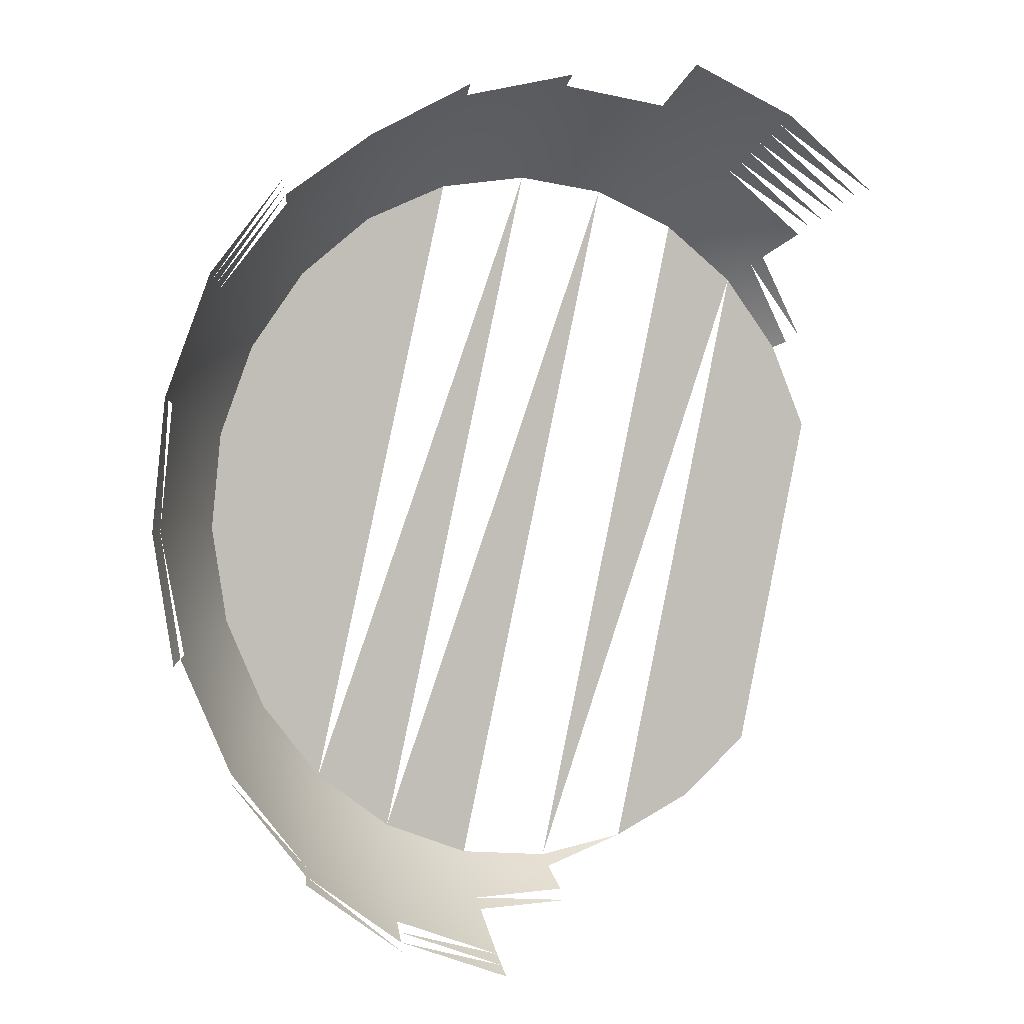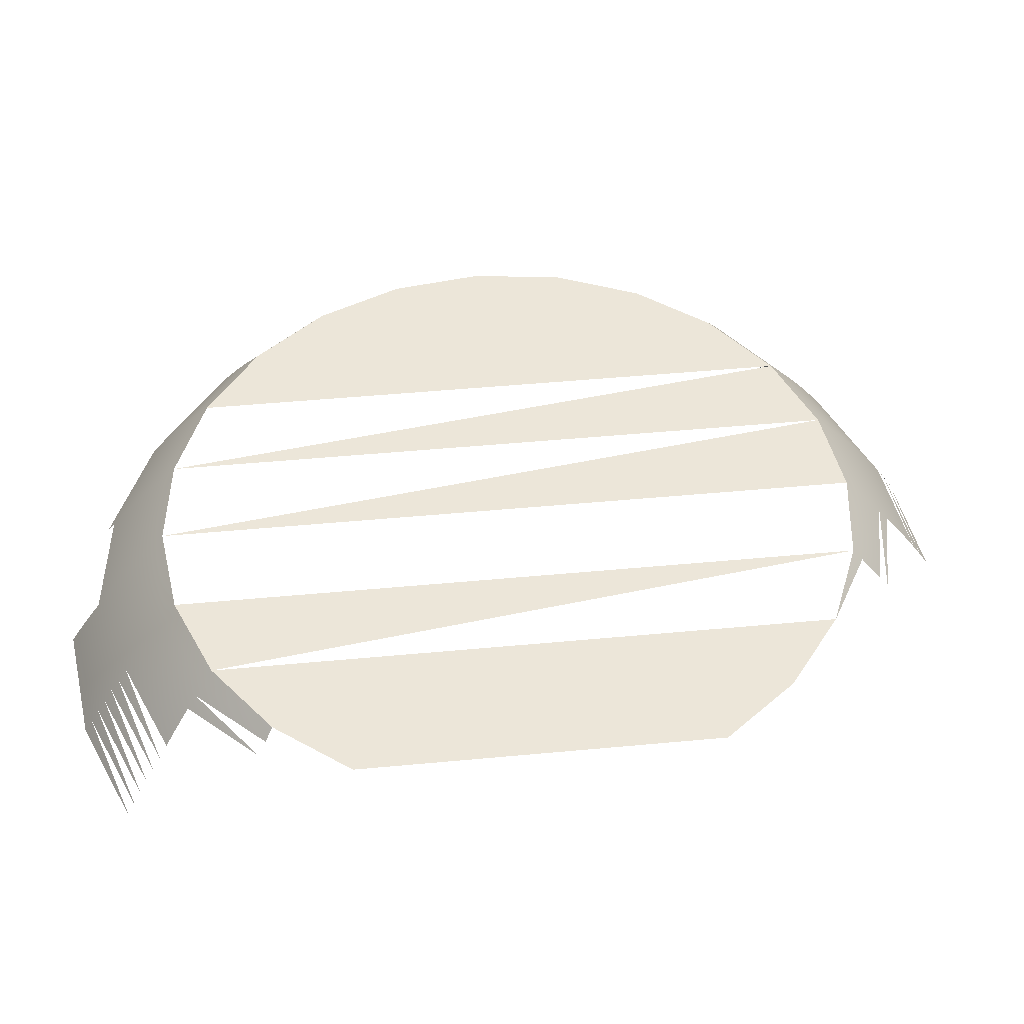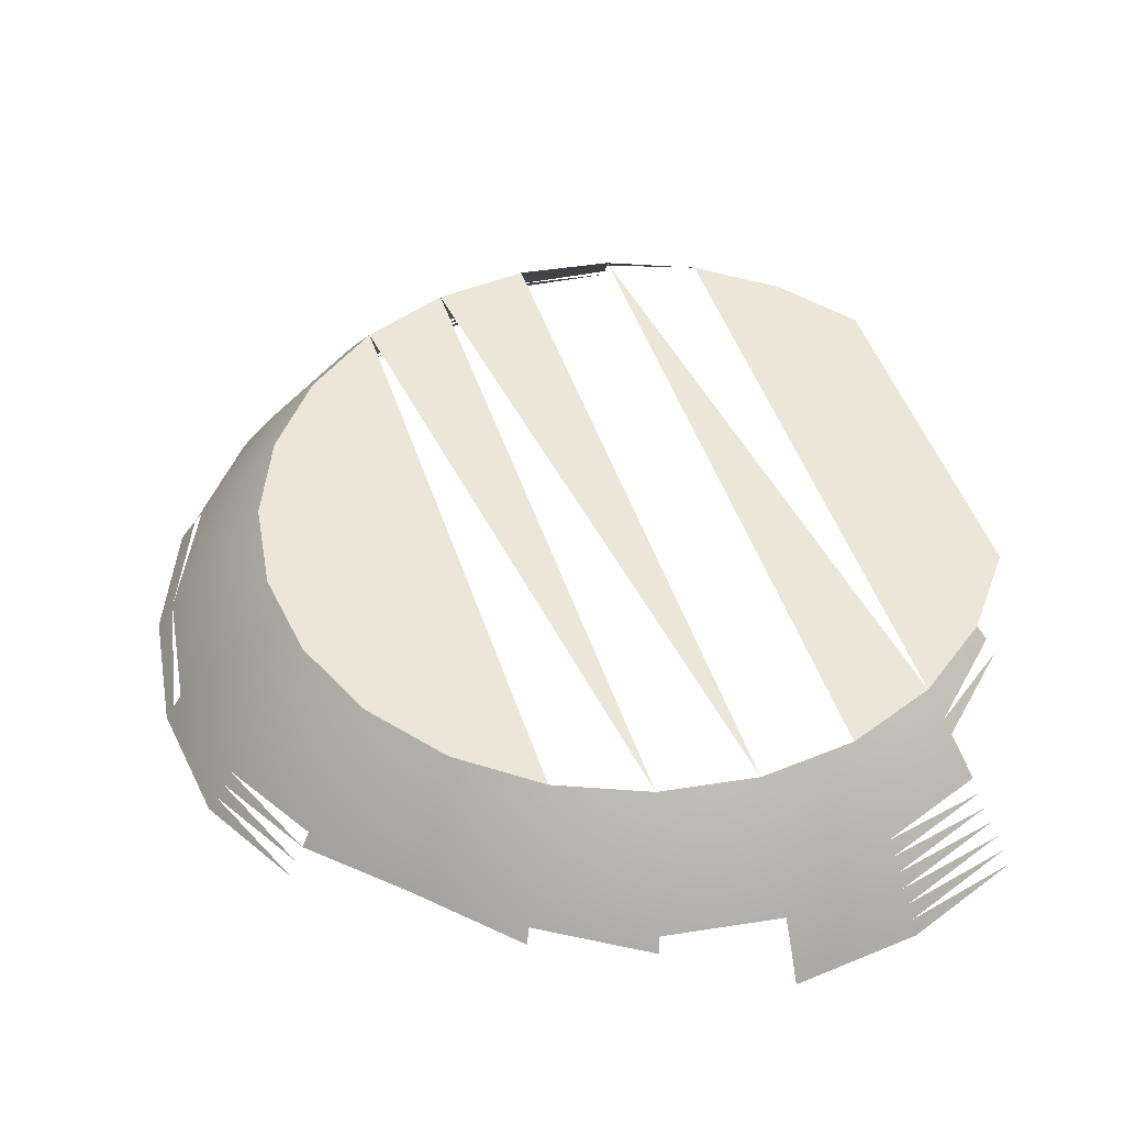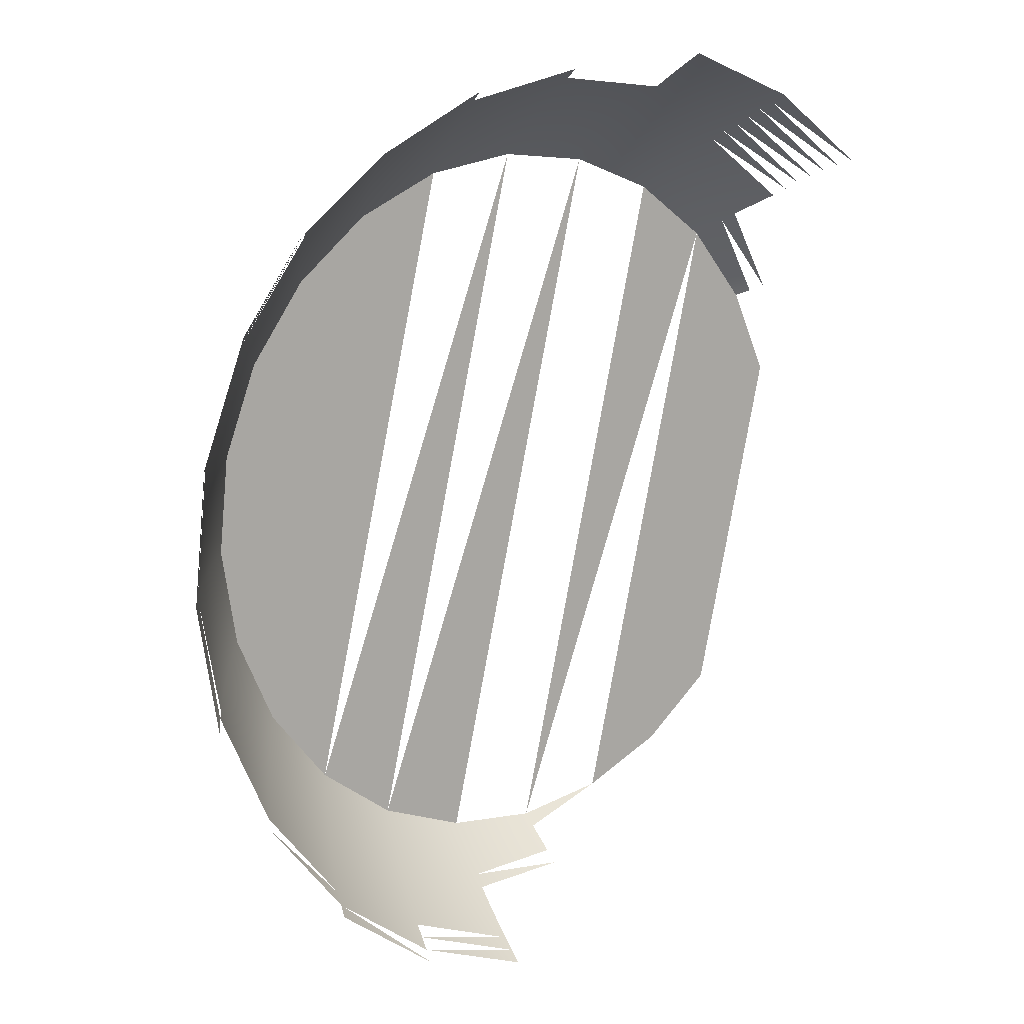
<metadata>
{"format":"obj","ext":"obj","renderer":"f3d","projection":"perspective","resolution":1024,"background":"white","views":[{"elev":-0.3,"azim":-27.3,"up":"+Z"},{"elev":48.8,"azim":97.1,"up":"+Y"},{"elev":46.6,"azim":-4.6,"up":"+Y"},{"elev":12.5,"azim":-36.4,"up":"+Z"}]}
</metadata>
<code>
v -0.1783 0.01049 0.02838
v -0.174 0.01049 0.04689
v -0.1821 0.01049 0.02522
v -0.1761 0.01049 0.05141
v -0.1756 0.009835 0.05171
v -0.1866 0.01049 0.02317
v -0.1751 0.009173 0.052
v -0.1788 0.009835 0.05566
v -0.1792 0.01049 0.05524
v -0.1785 0.009173 0.05606
v -0.1915 0.01049 0.02235
v -0.1915 0.009835 0.02179
v -0.1915 0.009173 0.02123
v -0.1781 0.008503 0.05646
v -0.1833 0.01049 0.05813
v -0.183 0.009835 0.05863
v -0.1915 0.008503 0.02069
v -0.1827 0.009173 0.05912
v -0.1965 0.01049 0.02283
v -0.1966 0.009835 0.02228
v -0.1967 0.009173 0.02174
v -0.1969 0.008503 0.02121
v -0.1915 0.007824 0.02015
v -0.1825 0.008503 0.0596
v -0.1879 0.01049 0.05987
v -0.1878 0.009835 0.06042
v -0.197 0.007824 0.02069
v -0.1777 0.007824 0.05685
v -0.1876 0.009173 0.06096
v -0.2011 0.01049 0.02457
v -0.2014 0.009835 0.02407
v -0.2017 0.009173 0.02358
v -0.2019 0.008503 0.0231
v -0.2022 0.007824 0.02263
v -0.1971 0.007137 0.02018
v -0.1822 0.007824 0.06007
v -0.1875 0.008503 0.06149
v -0.1928 0.01049 0.06035
v -0.1929 0.009835 0.06091
v -0.2024 0.007137 0.02217
v -0.1774 0.007137 0.05723
v -0.1929 0.009173 0.06147
v -0.2052 0.01049 0.02746
v -0.2056 0.009835 0.02704
v -0.2059 0.009173 0.02664
v -0.2063 0.008503 0.02624
v -0.2067 0.007824 0.02585
v -0.207 0.007137 0.02547
v -0.1972 0.006442 0.01968
v -0.2026 0.006442 0.02172
v -0.182 0.007137 0.06053
v -0.1874 0.007824 0.06201
v -0.1929 0.008503 0.06201
v -0.1977 0.01049 0.05953
v -0.1979 0.009835 0.06007
v -0.2074 0.006442 0.02509
v -0.177 0.006442 0.05761
v -0.1981 0.009173 0.0606
v -0.2083 0.01049 0.03129
v -0.2088 0.009835 0.03099
v -0.2093 0.009173 0.0307
v -0.2097 0.008503 0.03041
v -0.2106 0.007137 0.02985
v -0.2111 0.006442 0.02958
v -0.1973 0.005739 0.01919
v -0.2029 0.005739 0.02127
v -0.2077 0.005739 0.02473
v -0.1817 0.006442 0.06098
v -0.1873 0.007137 0.06252
v -0.1929 0.007824 0.06255
v -0.1982 0.008503 0.06112
v -0.2023 0.01049 0.05748
v -0.2026 0.009835 0.05796
v -0.2102 0.007824 0.03012
v -0.2115 0.005739 0.02931
v -0.1767 0.005739 0.05797
v -0.2028 0.009173 0.05843
v -0.2104 0.01049 0.0358
v -0.2109 0.009835 0.03564
v -0.2114 0.009173 0.03548
v -0.2125 0.007824 0.03516
v -0.213 0.007137 0.03501
v -0.2135 0.006442 0.03486
v -0.2139 0.005739 0.03472
v -0.1974 0.005029 0.01871
v -0.2031 0.005029 0.02084
v -0.2081 0.005029 0.02437
v -0.2119 0.005029 0.02905
v -0.1815 0.005739 0.06143
v -0.1872 0.006442 0.06302
v -0.1929 0.007137 0.06307
v -0.1984 0.007824 0.06164
v -0.2031 0.008503 0.05889
v -0.2061 0.01049 0.05432
v -0.2065 0.009835 0.05471
v -0.212 0.008503 0.03532
v -0.2144 0.005029 0.03457
v -0.1763 0.005029 0.05833
v -0.2069 0.009173 0.05509
v -0.2112 0.01049 0.0407
v -0.2118 0.009835 0.04068
v -0.2123 0.009173 0.04066
v -0.2129 0.008503 0.04064
v -0.2134 0.007824 0.04063
v -0.2139 0.007137 0.04061
v -0.2144 0.006442 0.04059
v -0.2149 0.005739 0.04057
v -0.2154 0.005029 0.04056
v -0.1975 0.004312 0.01824
v -0.2033 0.004312 0.02042
v -0.2084 0.004312 0.02402
v -0.2123 0.004312 0.0288
v -0.2149 0.004312 0.03443
v -0.1813 0.005029 0.06186
v -0.1871 0.005739 0.06351
v -0.193 0.006442 0.06358
v -0.1985 0.007137 0.06214
v -0.2034 0.007824 0.05934
v -0.2073 0.008503 0.05546
v -0.2095 0.009835 0.05055
v -0.21 0.009173 0.05081
v -0.209 0.01049 0.05029
v -0.2159 0.004312 0.04054
v -0.176 0.004312 0.05869
v -0.2077 0.007824 0.05582
v -0.2104 0.008503 0.05107
v -0.2107 0.01049 0.04564
v -0.2113 0.009835 0.04577
v -0.2118 0.009173 0.04589
v -0.2123 0.008503 0.04602
v -0.2129 0.007824 0.04614
v -0.2134 0.007137 0.04625
v -0.2139 0.006442 0.04637
v -0.2144 0.005739 0.04648
v -0.2148 0.005029 0.04659
v -0.2153 0.004312 0.0467
v -0.1976 0.003587 0.01779
v -0.2036 0.003587 0.02
v -0.2127 0.003587 0.02855
v -0.2153 0.003587 0.03429
v -0.2164 0.003587 0.04052
v -0.181 0.004312 0.06228
v -0.1869 0.005029 0.06399
v -0.193 0.005739 0.06408
v -0.1987 0.006442 0.06263
v -0.2037 0.007137 0.05979
v -0.2081 0.007137 0.05618
v -0.2109 0.007824 0.05132
v -0.2158 0.003587 0.04681
v -0.2087 0.003587 0.02367
v -0.1757 0.003587 0.05903
v -0.2114 0.007137 0.05157
v -0.2118 0.006442 0.05181
v -0.2123 0.005739 0.05204
v -0.2127 0.005029 0.05227
v -0.2131 0.004312 0.0525
v -0.2135 0.003587 0.05272
v -0.1978 0.002855 0.01734
v -0.2038 0.002855 0.0196
v -0.2131 0.002855 0.02831
v -0.2158 0.002855 0.03416
v -0.2168 0.002855 0.04051
v -0.2162 0.002855 0.04691
v -0.1808 0.003587 0.0627
v -0.1868 0.004312 0.06446
v -0.193 0.005029 0.06457
v -0.1988 0.005739 0.06311
v -0.204 0.006442 0.06022
v -0.2084 0.006442 0.05653
v -0.2139 0.002855 0.05294
v -0.209 0.002855 0.02334
v -0.1754 0.002855 0.05936
v -0.2088 0.005739 0.05688
v -0.2092 0.005029 0.05721
v -0.2095 0.004312 0.05754
v -0.2099 0.003587 0.05786
v -0.204 0.002116 0.0192
v -0.2162 0.002116 0.03403
v -0.2173 0.002116 0.04049
v -0.2166 0.002116 0.04701
v -0.2143 0.002116 0.05314
v -0.1806 0.002855 0.0631
v -0.1867 0.003587 0.06491
v -0.193 0.004312 0.06505
v -0.199 0.005029 0.06358
v -0.2042 0.005739 0.06065
v -0.2102 0.002855 0.05817
v -0.2093 0.002116 0.02301
v -0.1751 0.002116 0.05969
v -0.2045 0.005029 0.06107
v -0.1804 0.002116 0.0635
v -0.1866 0.002855 0.06536
v -0.1991 0.004312 0.06404
v -0.1865 0.002116 0.06579
f 1 2 3
f 3 2 1
f 3 2 4
f 4 2 3
f 3 4 6
f 6 4 3
f 8 4 5
f 5 4 8
f 6 4 9
f 9 4 6
f 4 8 9
f 9 8 4
f 5 10 8
f 8 10 5
f 7 14 10
f 10 14 7
f 8 15 9
f 9 15 8
f 10 16 8
f 8 16 10
f 11 9 15
f 15 9 11
f 12 6 11
f 11 6 12
f 14 18 10
f 10 18 14
f 15 8 16
f 16 8 15
f 16 10 18
f 18 10 16
f 11 20 12
f 12 20 11
f 12 21 13
f 13 21 12
f 13 22 17
f 17 22 13
f 18 14 24
f 24 14 18
f 16 25 15
f 15 25 16
f 18 26 16
f 16 26 18
f 20 11 19
f 19 11 20
f 21 12 20
f 20 12 21
f 22 13 21
f 21 13 22
f 27 17 22
f 22 17 27
f 28 24 14
f 14 24 28
f 24 29 18
f 18 29 24
f 25 16 26
f 26 16 25
f 26 18 29
f 29 18 26
f 19 25 30
f 30 25 19
f 19 31 20
f 20 31 19
f 20 32 21
f 21 32 20
f 21 33 22
f 22 33 21
f 22 34 27
f 27 34 22
f 35 23 27
f 27 23 35
f 24 28 36
f 36 28 24
f 29 24 37
f 37 24 29
f 26 38 25
f 25 38 26
f 29 39 26
f 26 39 29
f 31 19 30
f 30 19 31
f 32 20 31
f 31 20 32
f 33 21 32
f 32 21 33
f 34 22 33
f 33 22 34
f 40 27 34
f 34 27 40
f 27 40 35
f 35 40 27
f 41 36 28
f 28 36 41
f 36 37 24
f 24 37 36
f 37 42 29
f 29 42 37
f 38 26 39
f 39 26 38
f 39 29 42
f 42 29 39
f 30 38 43
f 43 38 30
f 30 44 31
f 31 44 30
f 31 45 32
f 32 45 31
f 32 46 33
f 33 46 32
f 33 47 34
f 34 47 33
f 34 48 40
f 40 48 34
f 50 35 40
f 40 35 50
f 36 41 51
f 51 41 36
f 37 36 52
f 52 36 37
f 42 37 53
f 53 37 42
f 39 54 38
f 38 54 39
f 42 55 39
f 39 55 42
f 44 30 43
f 43 30 44
f 45 31 44
f 44 31 45
f 46 32 45
f 45 32 46
f 47 33 46
f 46 33 47
f 48 34 47
f 47 34 48
f 56 40 48
f 48 40 56
f 35 50 49
f 49 50 35
f 40 56 50
f 50 56 40
f 57 51 41
f 41 51 57
f 51 52 36
f 36 52 51
f 52 53 37
f 37 53 52
f 53 58 42
f 42 58 53
f 54 39 55
f 55 39 54
f 55 42 58
f 58 42 55
f 43 54 59
f 59 54 43
f 59 44 43
f 43 44 59
f 60 45 44
f 44 45 60
f 61 46 45
f 45 46 61
f 62 47 46
f 46 47 62
f 47 63 48
f 48 63 47
f 48 64 56
f 56 64 48
f 66 49 50
f 50 49 66
f 67 50 56
f 56 50 67
f 51 57 68
f 68 57 51
f 52 51 69
f 69 51 52
f 53 52 70
f 70 52 53
f 58 53 71
f 71 53 58
f 55 72 54
f 54 72 55
f 58 73 55
f 55 73 58
f 59 54 72
f 72 54 59
f 44 59 60
f 60 59 44
f 45 60 61
f 61 60 45
f 46 61 62
f 62 61 46
f 47 62 74
f 74 62 47
f 63 47 74
f 74 47 63
f 64 48 63
f 63 48 64
f 75 56 64
f 64 56 75
f 49 66 65
f 65 66 49
f 50 67 66
f 66 67 50
f 56 75 67
f 67 75 56
f 68 69 51
f 51 69 68
f 69 70 52
f 52 70 69
f 70 71 53
f 53 71 70
f 71 77 58
f 58 77 71
f 72 55 73
f 73 55 72
f 73 58 77
f 77 58 73
f 59 72 78
f 78 72 59
f 78 60 59
f 59 60 78
f 79 61 60
f 60 61 79
f 80 62 61
f 61 62 80
f 62 81 74
f 74 81 62
f 74 82 63
f 63 82 74
f 63 83 64
f 64 83 63
f 64 84 75
f 75 84 64
f 86 65 66
f 66 65 86
f 87 66 67
f 67 66 87
f 88 67 75
f 75 67 88
f 68 76 89
f 89 76 68
f 69 68 90
f 90 68 69
f 70 69 91
f 91 69 70
f 71 70 92
f 92 70 71
f 77 71 93
f 93 71 77
f 73 94 72
f 72 94 73
f 77 95 73
f 73 95 77
f 78 72 94
f 94 72 78
f 60 78 79
f 79 78 60
f 61 79 80
f 80 79 61
f 62 80 96
f 96 80 62
f 81 62 96
f 96 62 81
f 82 74 81
f 81 74 82
f 83 63 82
f 82 63 83
f 84 64 83
f 83 64 84
f 97 75 84
f 84 75 97
f 65 86 85
f 85 86 65
f 66 87 86
f 86 87 66
f 67 88 87
f 87 88 67
f 75 97 88
f 88 97 75
f 89 90 68
f 68 90 89
f 90 91 69
f 69 91 90
f 91 92 70
f 70 92 91
f 92 93 71
f 71 93 92
f 93 99 77
f 77 99 93
f 94 73 95
f 95 73 94
f 95 77 99
f 99 77 95
f 78 94 100
f 100 94 78
f 78 101 79
f 79 101 78
f 79 102 80
f 80 102 79
f 80 103 96
f 96 103 80
f 96 104 81
f 81 104 96
f 81 105 82
f 82 105 81
f 82 106 83
f 83 106 82
f 83 107 84
f 84 107 83
f 84 108 97
f 97 108 84
f 110 85 86
f 86 85 110
f 111 86 87
f 87 86 111
f 112 87 88
f 88 87 112
f 113 88 97
f 97 88 113
f 89 98 114
f 114 98 89
f 90 89 115
f 115 89 90
f 91 90 116
f 116 90 91
f 92 91 117
f 117 91 92
f 93 92 118
f 118 92 93
f 99 93 119
f 119 93 99
f 120 94 95
f 95 94 120
f 121 95 99
f 99 95 121
f 100 94 122
f 122 94 100
f 101 78 100
f 100 78 101
f 102 79 101
f 101 79 102
f 103 80 102
f 102 80 103
f 104 96 103
f 103 96 104
f 105 81 104
f 104 81 105
f 106 82 105
f 105 82 106
f 107 83 106
f 106 83 107
f 108 84 107
f 107 84 108
f 123 97 108
f 108 97 123
f 85 110 109
f 109 110 85
f 86 111 110
f 110 111 86
f 87 112 111
f 111 112 87
f 88 113 112
f 112 113 88
f 97 123 113
f 113 123 97
f 114 115 89
f 89 115 114
f 115 116 90
f 90 116 115
f 116 117 91
f 91 117 116
f 117 118 92
f 92 118 117
f 125 93 118
f 118 93 125
f 93 125 119
f 119 125 93
f 126 99 119
f 119 99 126
f 94 120 122
f 122 120 94
f 95 121 120
f 120 121 95
f 99 126 121
f 121 126 99
f 100 122 127
f 127 122 100
f 100 128 101
f 101 128 100
f 101 129 102
f 102 129 101
f 102 130 103
f 103 130 102
f 103 131 104
f 104 131 103
f 104 132 105
f 105 132 104
f 105 133 106
f 106 133 105
f 106 134 107
f 107 134 106
f 107 135 108
f 108 135 107
f 108 136 123
f 123 136 108
f 111 138 110
f 110 138 111
f 139 111 112
f 112 111 139
f 140 112 113
f 113 112 140
f 141 113 123
f 123 113 141
f 114 124 142
f 142 124 114
f 115 114 143
f 143 114 115
f 116 115 144
f 144 115 116
f 117 116 145
f 145 116 117
f 118 117 146
f 146 117 118
f 118 147 125
f 125 147 118
f 148 119 125
f 125 119 148
f 119 148 126
f 126 148 119
f 120 127 122
f 122 127 120
f 121 128 120
f 120 128 121
f 126 129 121
f 121 129 126
f 128 100 127
f 127 100 128
f 129 101 128
f 128 101 129
f 130 102 129
f 129 102 130
f 131 103 130
f 130 103 131
f 132 104 131
f 131 104 132
f 133 105 132
f 132 105 133
f 134 106 133
f 133 106 134
f 135 107 134
f 134 107 135
f 136 108 135
f 135 108 136
f 149 123 136
f 136 123 149
f 109 138 137
f 137 138 109
f 138 111 150
f 150 111 138
f 111 139 150
f 150 139 111
f 112 140 139
f 139 140 112
f 123 149 141
f 141 149 123
f 142 143 114
f 114 143 142
f 143 144 115
f 115 144 143
f 144 145 116
f 116 145 144
f 145 146 117
f 117 146 145
f 147 118 146
f 146 118 147
f 152 125 147
f 147 125 152
f 125 152 148
f 148 152 125
f 148 130 126
f 126 130 148
f 127 120 128
f 128 120 127
f 128 121 129
f 129 121 128
f 129 126 130
f 130 126 129
f 130 148 131
f 131 148 130
f 131 152 132
f 132 152 131
f 132 153 133
f 133 153 132
f 133 154 134
f 134 154 133
f 134 155 135
f 135 155 134
f 135 156 136
f 136 156 135
f 136 157 149
f 149 157 136
f 150 159 138
f 138 159 150
f 162 140 141
f 141 140 162
f 142 151 164
f 164 151 142
f 143 142 165
f 165 142 143
f 144 143 166
f 166 143 144
f 145 144 167
f 167 144 145
f 146 145 168
f 168 145 146
f 146 169 147
f 147 169 146
f 147 153 152
f 152 153 147
f 152 131 148
f 148 131 152
f 153 132 152
f 152 132 153
f 154 133 153
f 153 133 154
f 155 134 154
f 154 134 155
f 156 135 155
f 155 135 156
f 157 136 156
f 156 136 157
f 170 149 157
f 157 149 170
f 137 159 158
f 158 159 137
f 159 150 171
f 171 150 159
f 150 160 171
f 171 160 150
f 140 162 161
f 161 162 140
f 141 163 162
f 162 163 141
f 149 170 163
f 163 170 149
f 164 165 142
f 142 165 164
f 166 167 144
f 144 167 166
f 167 168 145
f 145 168 167
f 169 146 168
f 168 146 169
f 153 147 169
f 169 147 153
f 169 154 153
f 153 154 169
f 173 155 154
f 154 155 173
f 174 156 155
f 155 156 174
f 175 157 156
f 156 157 175
f 176 170 157
f 157 170 176
f 179 161 162
f 162 161 179
f 180 162 163
f 163 162 180
f 181 163 170
f 170 163 181
f 164 172 182
f 182 172 164
f 165 164 183
f 183 164 165
f 167 166 185
f 185 166 167
f 168 167 186
f 186 167 168
f 168 173 169
f 169 173 168
f 154 169 173
f 173 169 154
f 155 173 174
f 174 173 155
f 177 171 188
f 188 171 177
f 161 179 178
f 178 179 161
f 162 180 179
f 179 180 162
f 163 181 180
f 180 181 163
f 187 181 170
f 170 181 187
f 182 183 164
f 164 183 182
f 184 185 166
f 166 185 184
f 185 186 167
f 167 186 185
f 173 168 186
f 186 168 173
f 186 174 173
f 173 174 186
f 190 175 174
f 174 175 190
f 182 189 191
f 191 189 182
f 183 182 192
f 192 182 183
f 186 185 190
f 190 185 186
f 174 186 190
f 190 186 174
f 191 192 182
f 182 192 191
f 193 190 185
f 185 190 193
f 192 191 194
f 194 191 192

</code>
